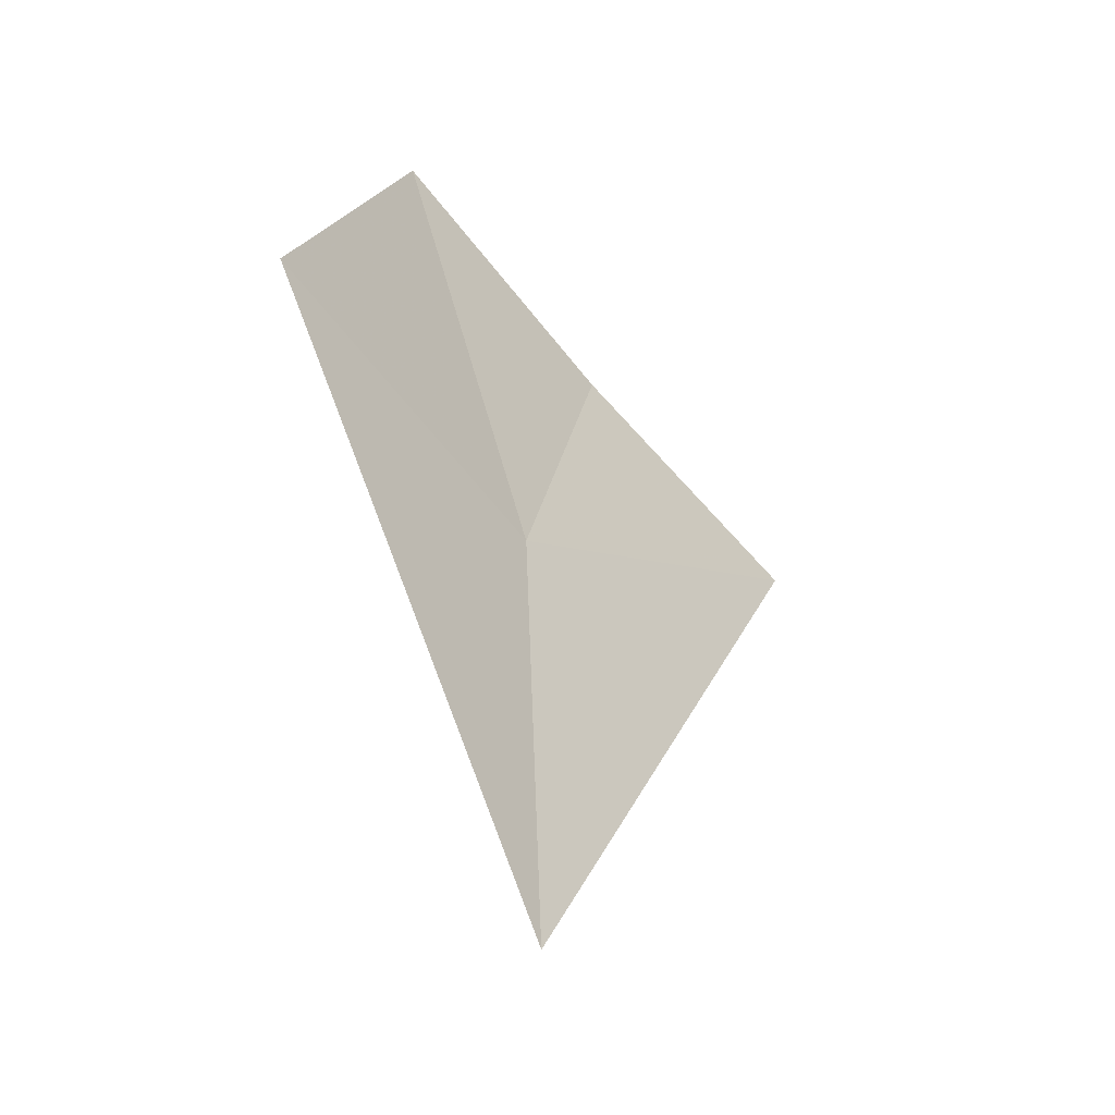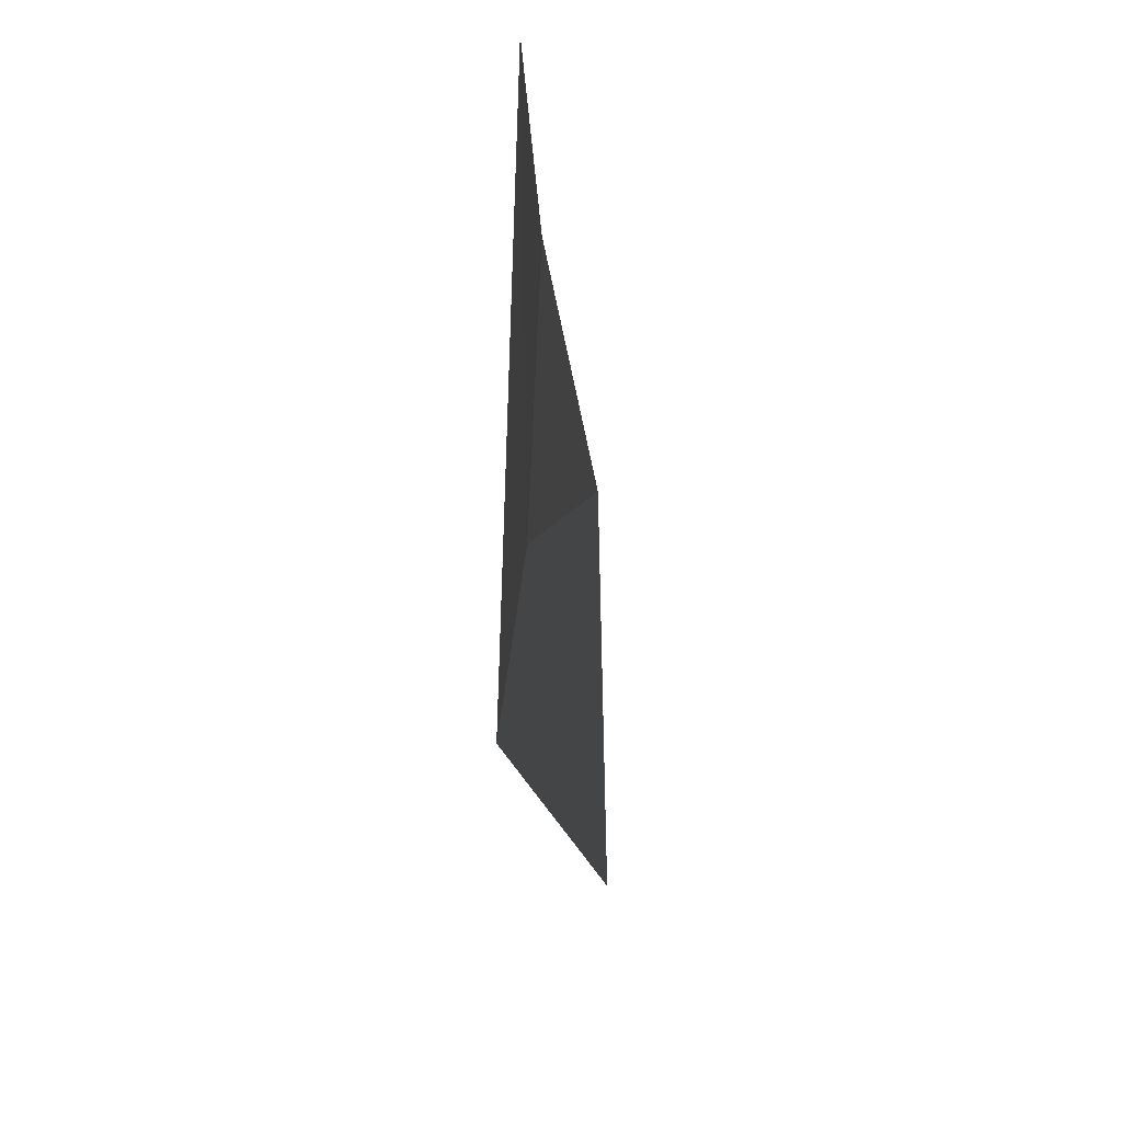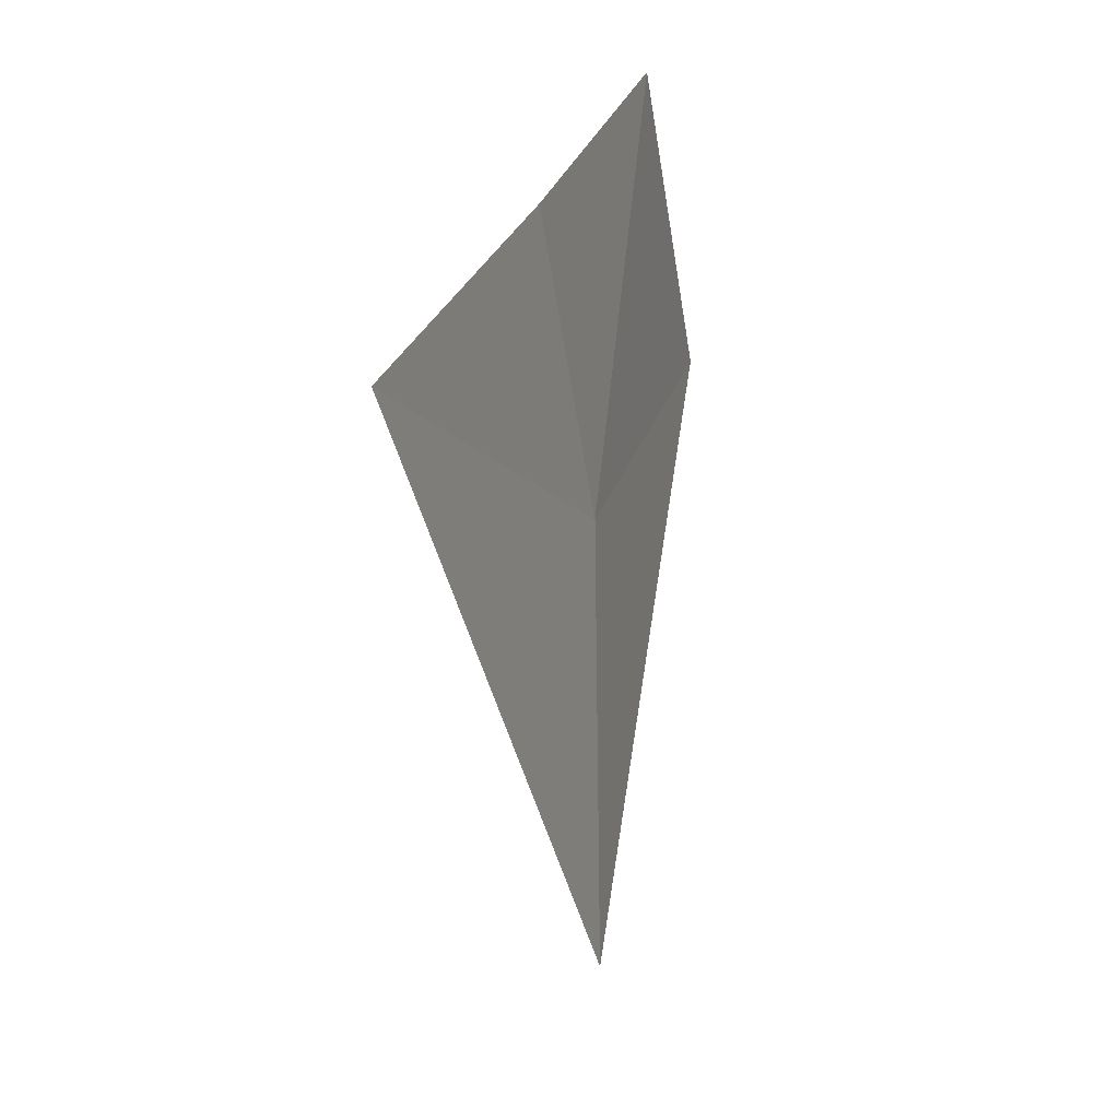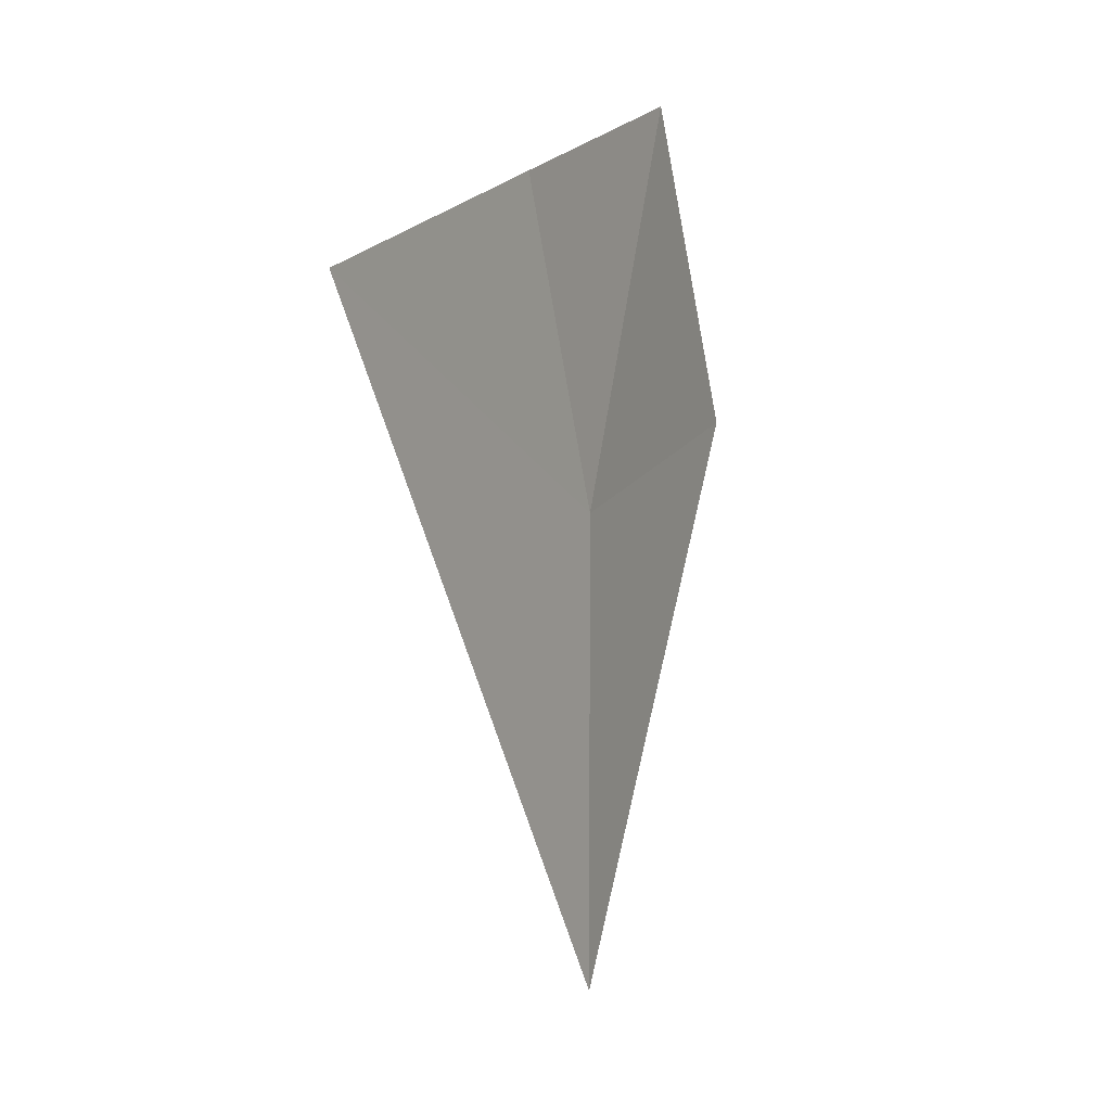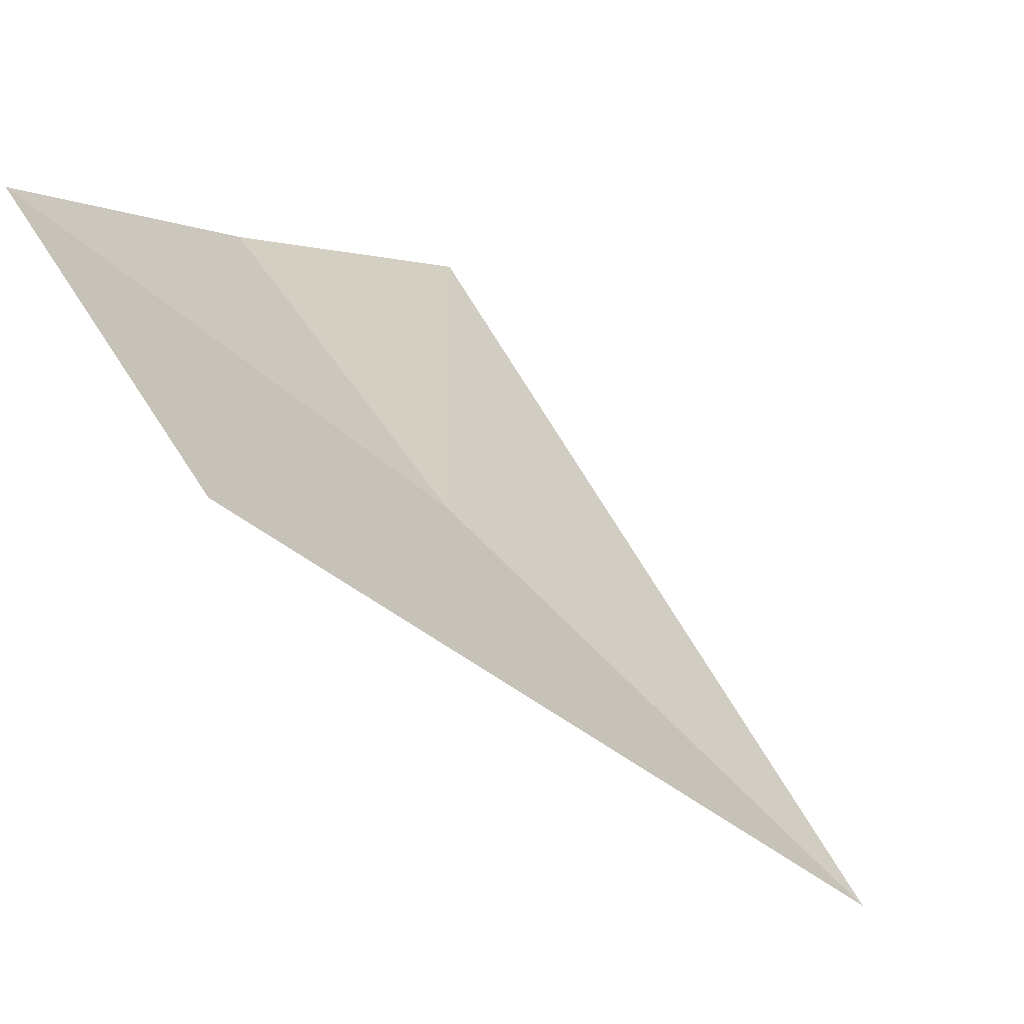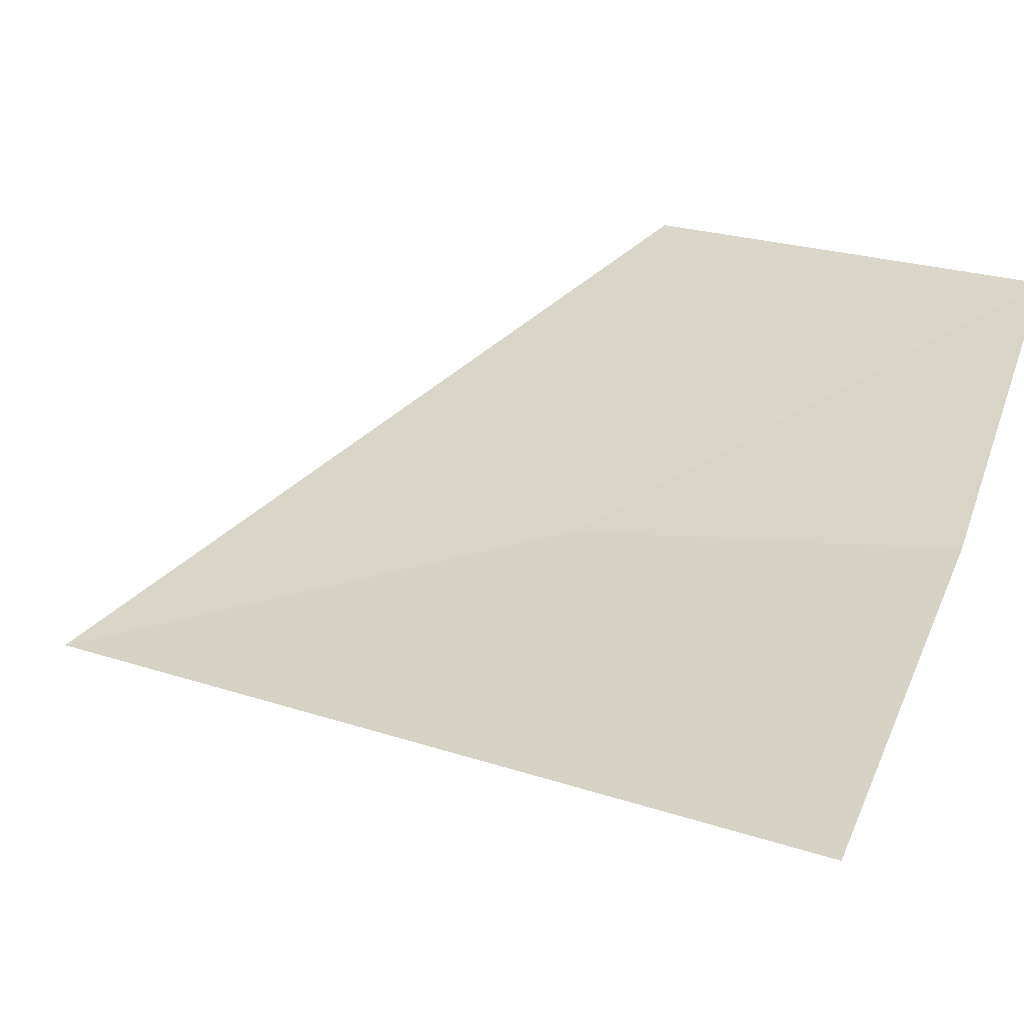
<metadata>
{"format":"obj","ext":"obj","renderer":"f3d","projection":"perspective","resolution":1024,"background":"white","views":[{"elev":-50.6,"azim":-176.3,"up":"+Z"},{"elev":54.1,"azim":137.5,"up":"+Z"},{"elev":25.4,"azim":-15.1,"up":"+Z"},{"elev":13.6,"azim":-9.3,"up":"+Z"},{"elev":67.7,"azim":134.8,"up":"+Y"},{"elev":-11.9,"azim":-71.0,"up":"+Y"}]}
</metadata>
<code>
v 7.11 -6.694 35.67
v 7.08 -6.868 34.57
v 7.583 -5.931 35.72
v 7.368 -6.204 36.55
v 6.487 -7.398 36.31
v 6.953 -6.81 36.45
f 1 3 4
f 1 4 6
f 1 6 5
f 1 2 3
f 1 5 2

</code>
